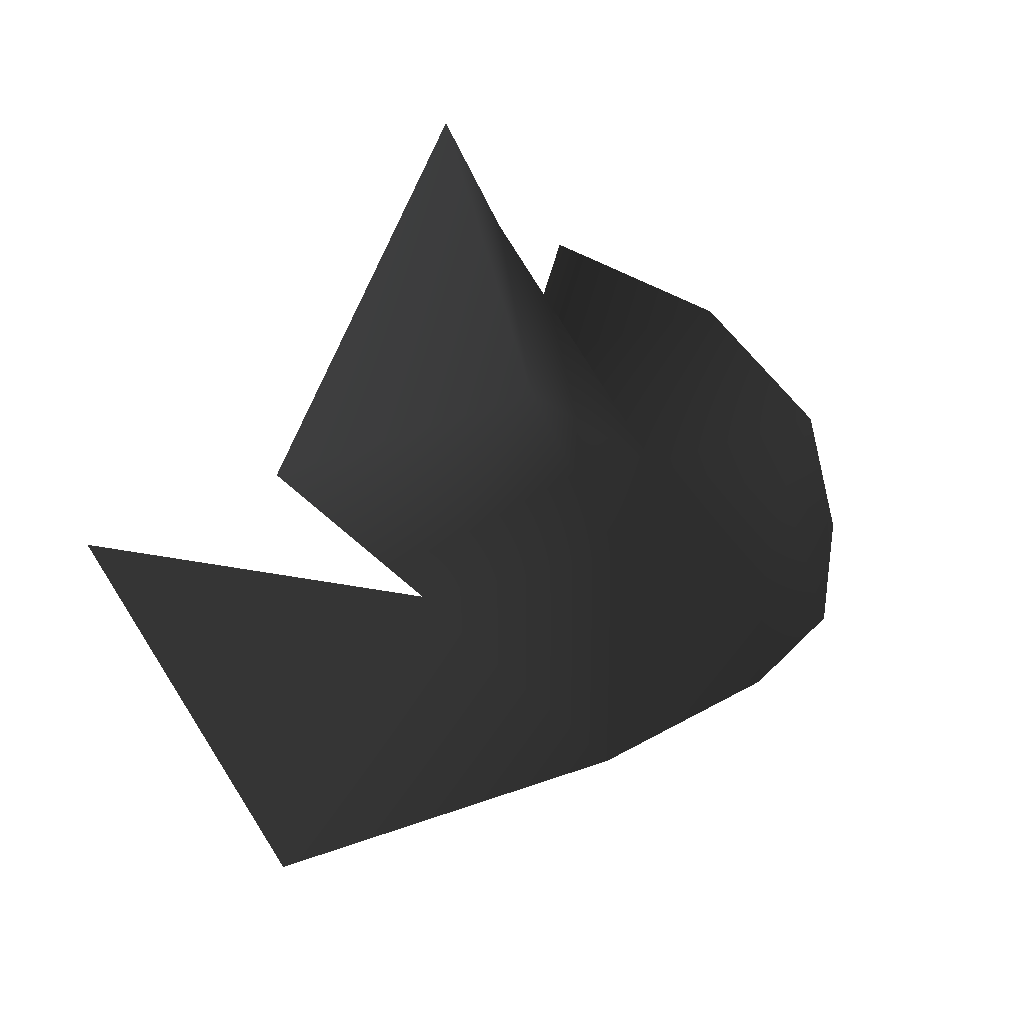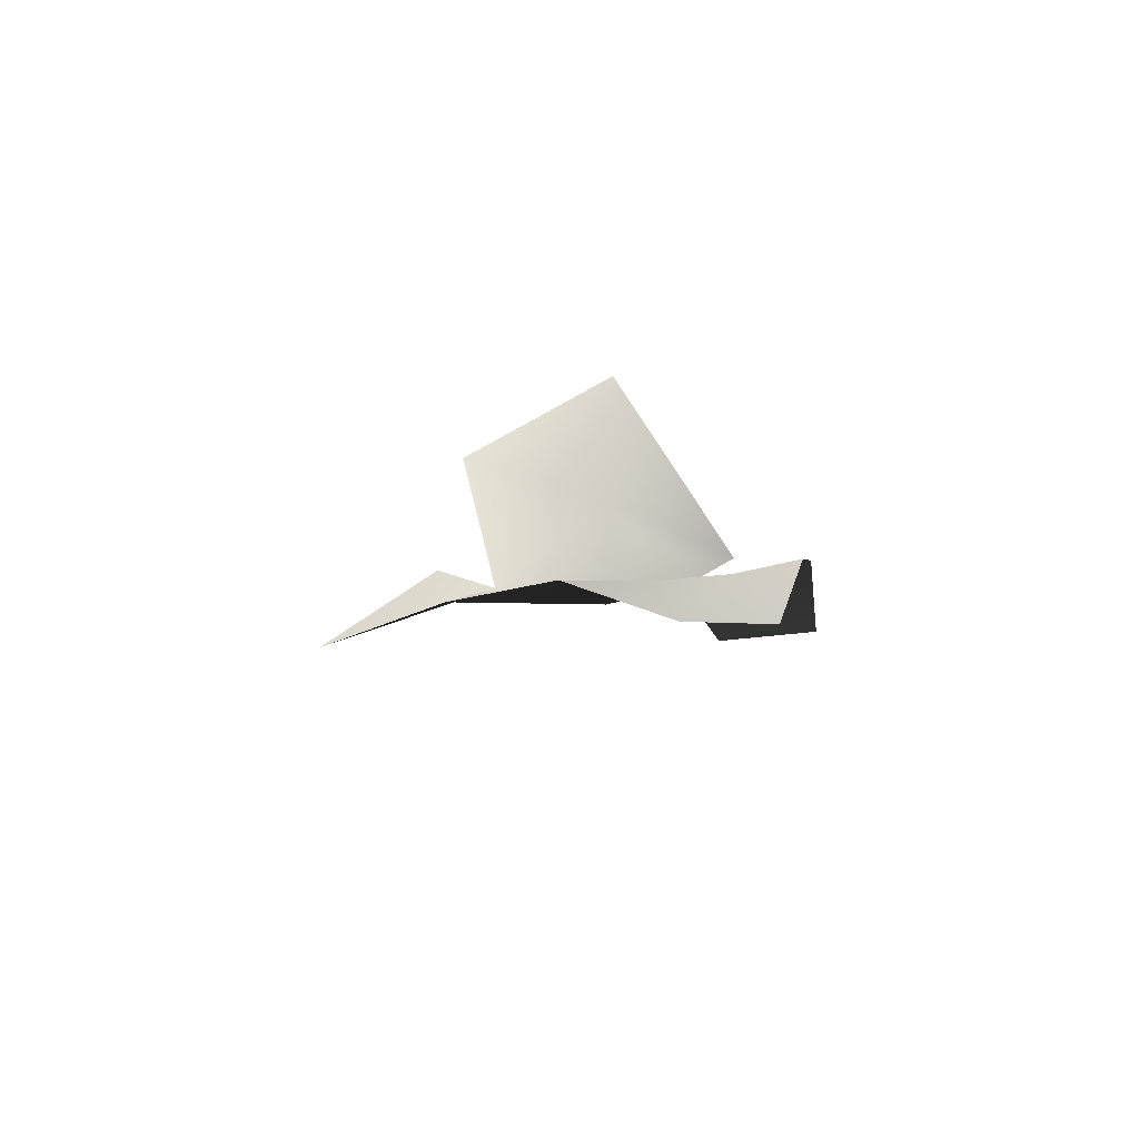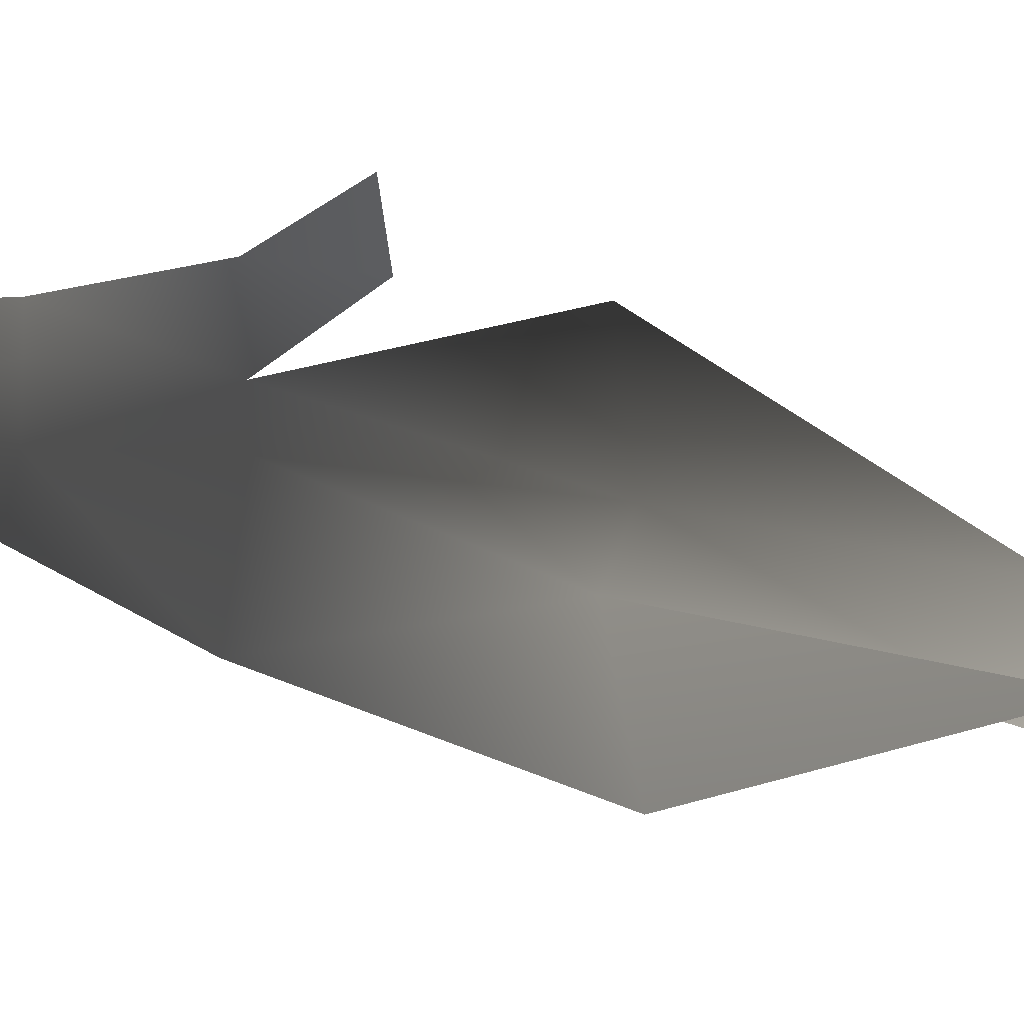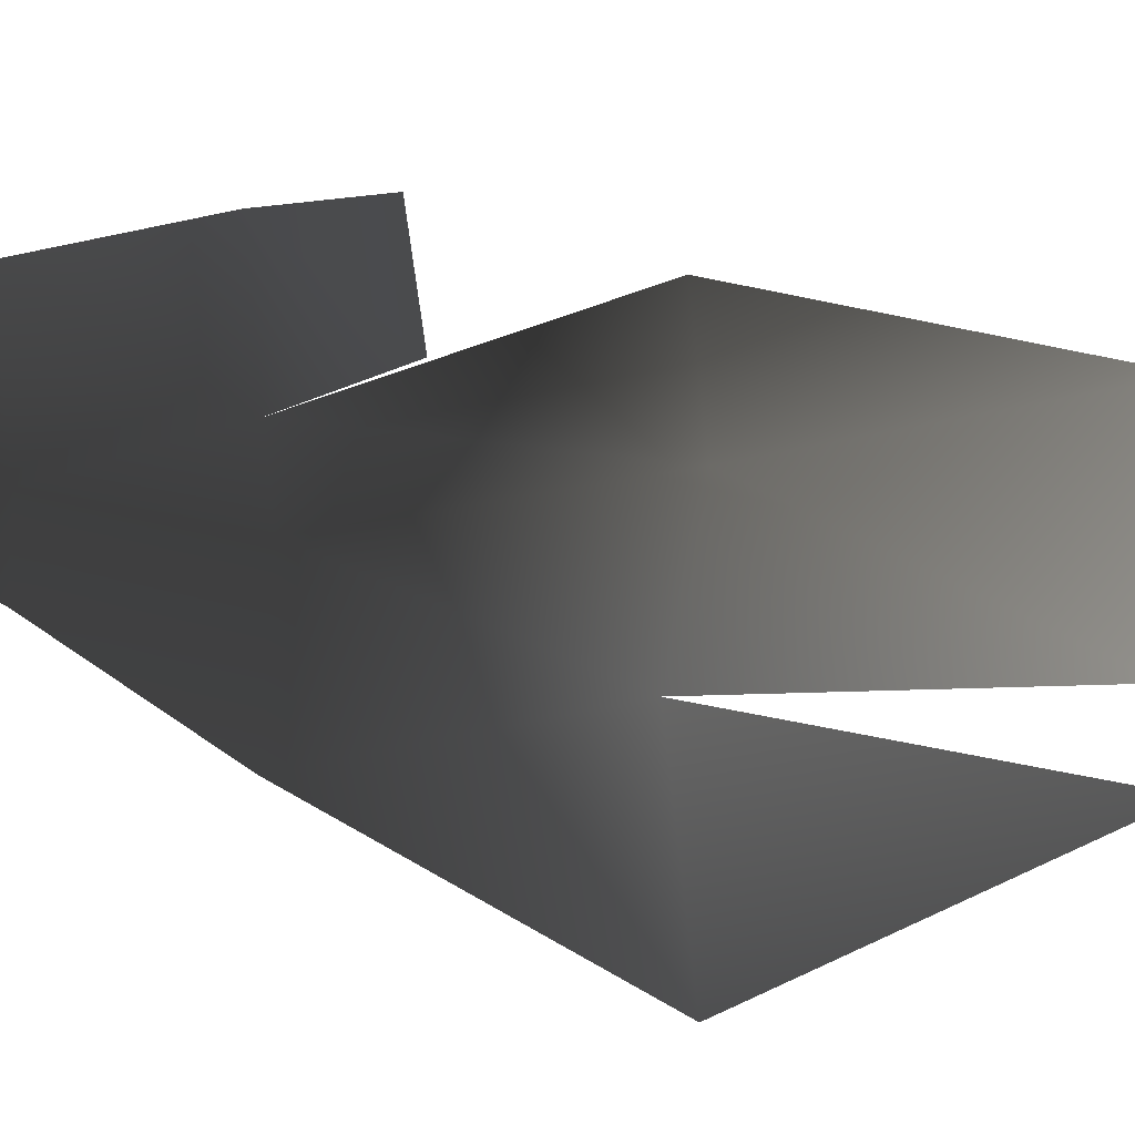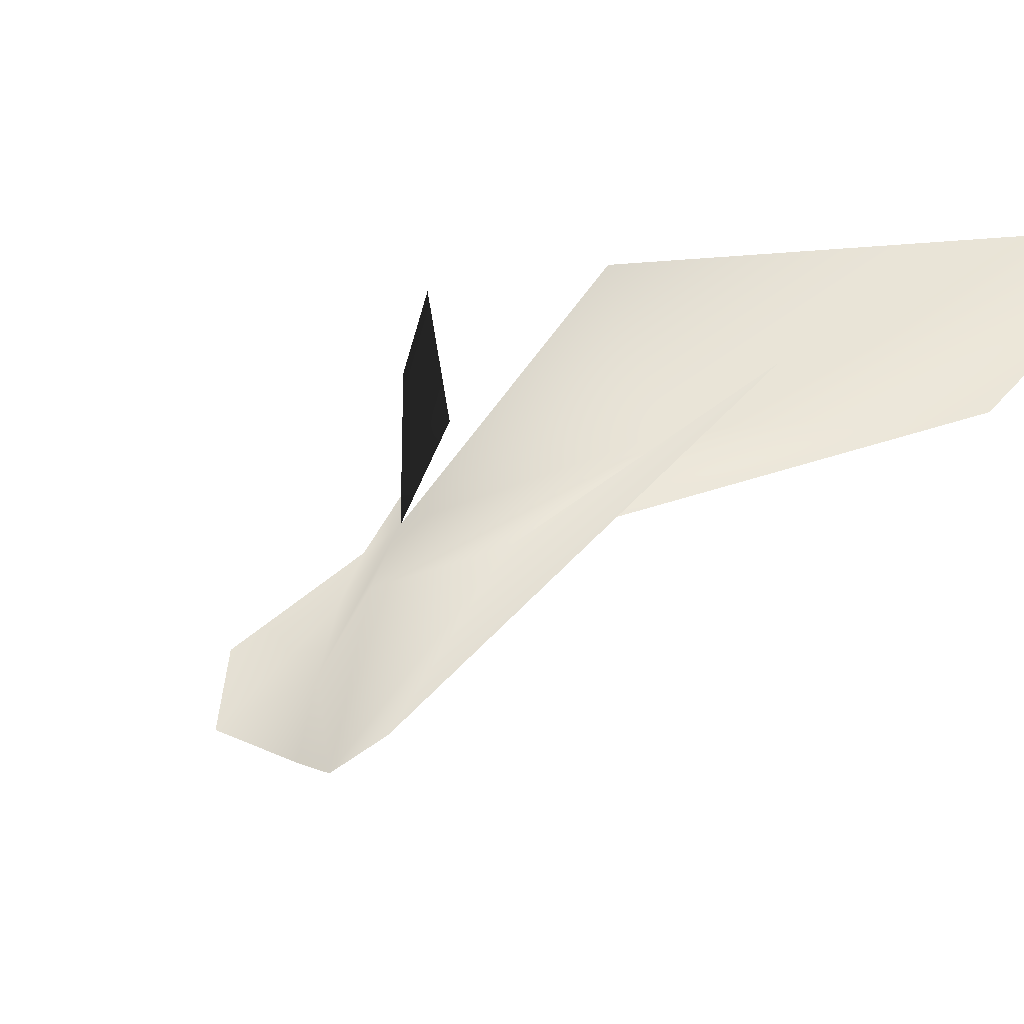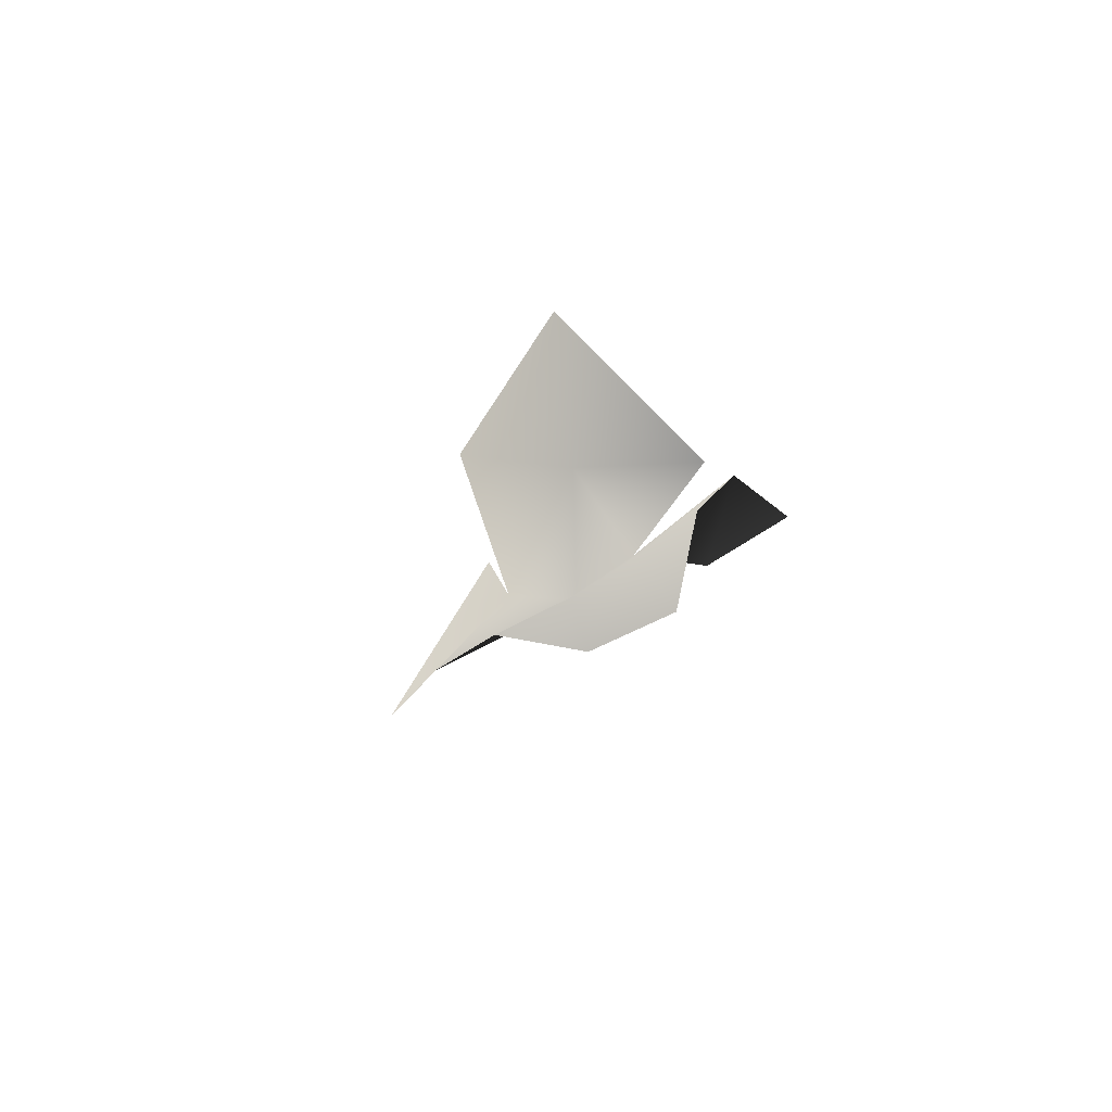
<metadata>
{"format":"obj","ext":"obj","renderer":"f3d","projection":"perspective","resolution":1024,"background":"white","views":[{"elev":-21.6,"azim":17.5,"up":"+Y"},{"elev":-72.4,"azim":80.7,"up":"+Z"},{"elev":-21.2,"azim":-106.7,"up":"+Y"},{"elev":24.1,"azim":-106.2,"up":"+Y"},{"elev":-33.8,"azim":-43.7,"up":"+Y"},{"elev":-64.7,"azim":109.7,"up":"+Z"}]}
</metadata>
<code>
v -0.1546 -0.07303 1.872
v -0.2235 -0.09176 0.9462
v -0.4655 -0.4285 1.672
v -0.3335 -0.6213 2.855
v 0.05174 -0.07303 3.057
v -0.2563 0.3858 1.786
v -0.2746 -0.5861 0.8816
v 0.02059 -0.02739 0.4672
v -0.004948 -0.2746 0.4349
v -0.778 -1.004 1.661
v -0.7703 -0.6527 2.711
v -0.1344 0.1296 0.9481
v 0.08261 0.214 0.4681
v 0.1594 0.4049 0.4698
v 0.01914 0.5113 0.9513
v -0.3788 0.3146 1.224
v -0.2893 0.6192 1.204
v 0.07613 0.03698 -0.01179
v 0.1111 0.2984 -0.01179
g P_DS_Bush_04_(8)_621_33
f 1 3 2
f 1 4 3
f 1 5 4
f 5 1 6
f 3 7 2
f 7 8 2
f 7 9 8
f 3 10 7
f 11 10 3
f 1 12 6
f 1 2 12
f 12 2 8
f 12 8 13
f 12 13 14
f 12 14 15
f 15 16 12
f 15 17 16
f 9 18 8
f 18 13 8
f 13 19 14
f 18 19 13

</code>
